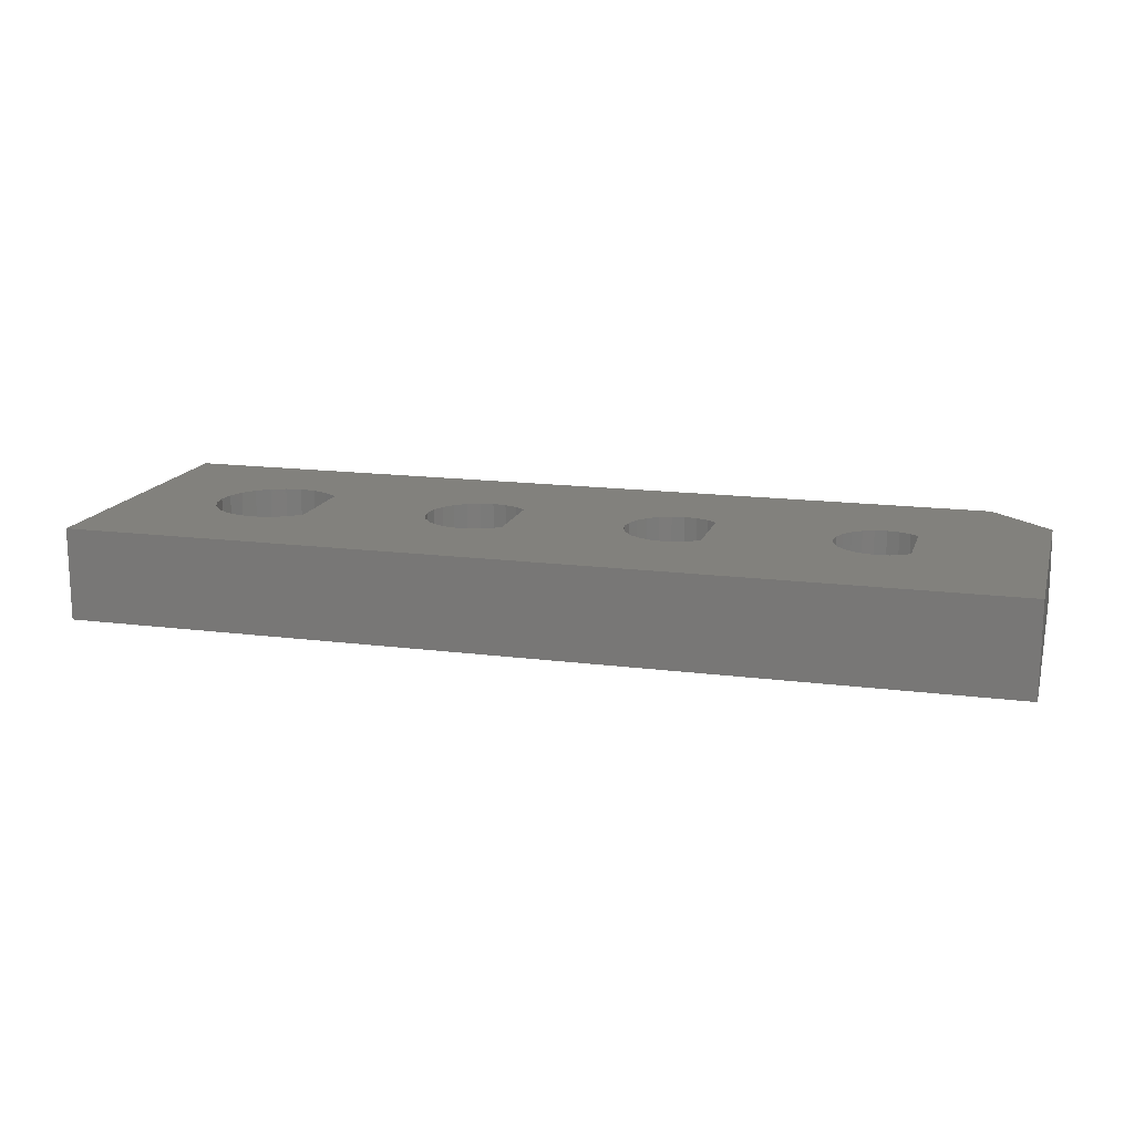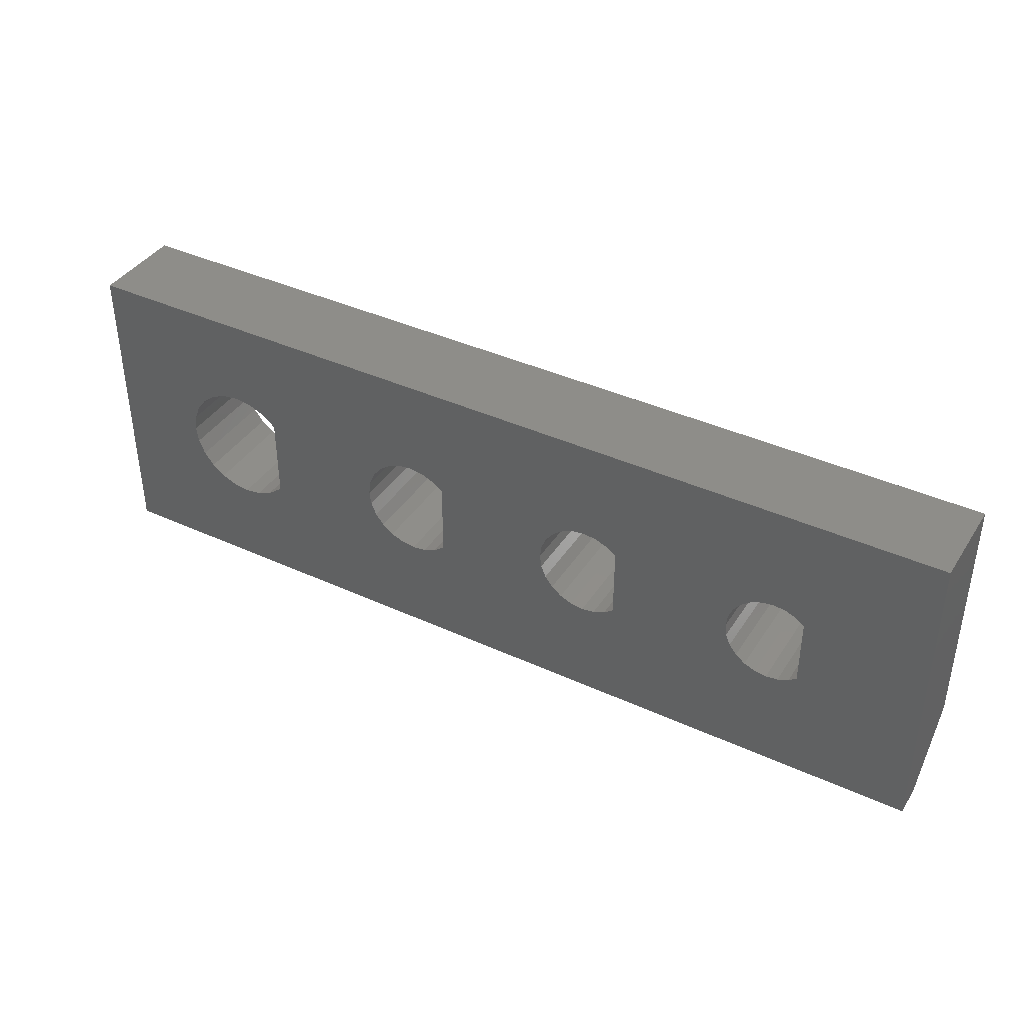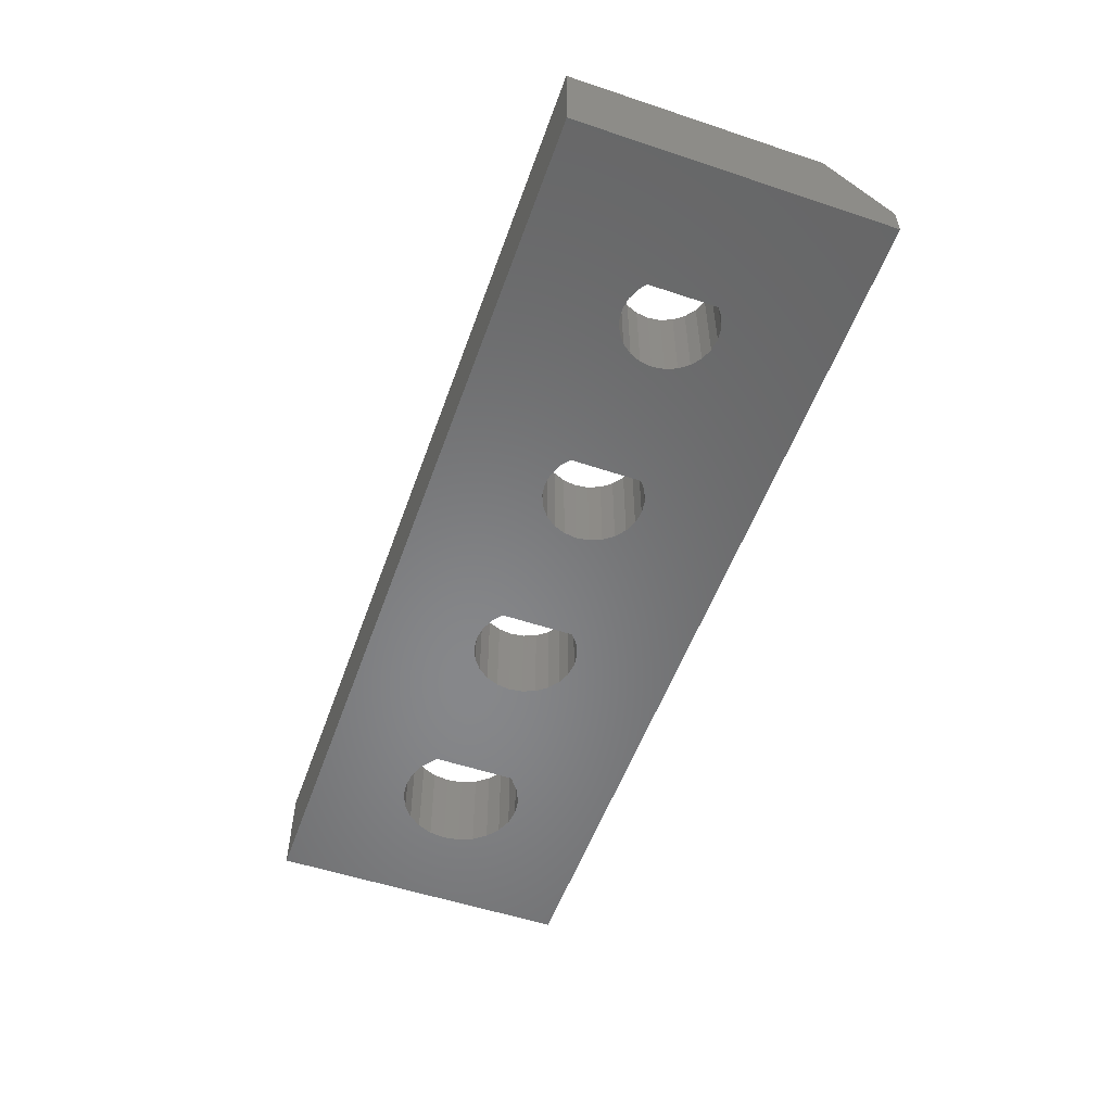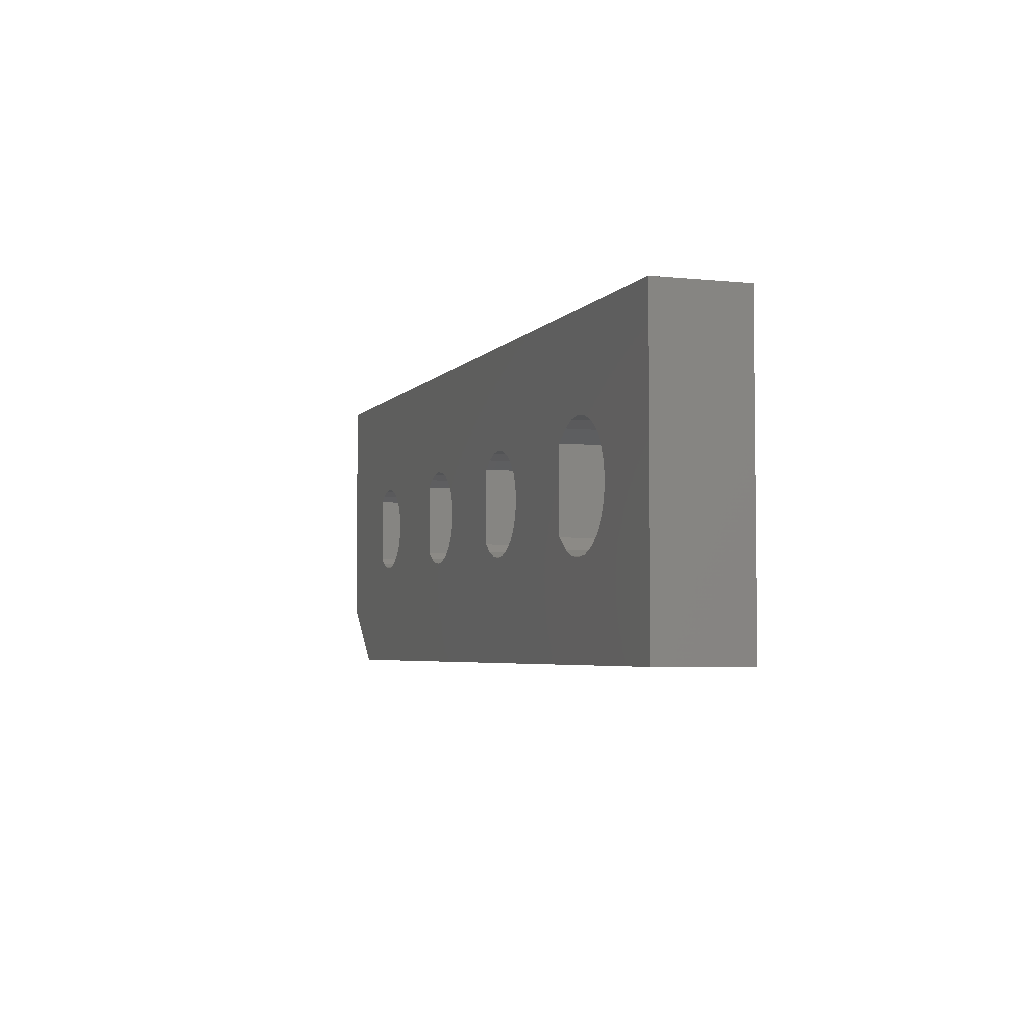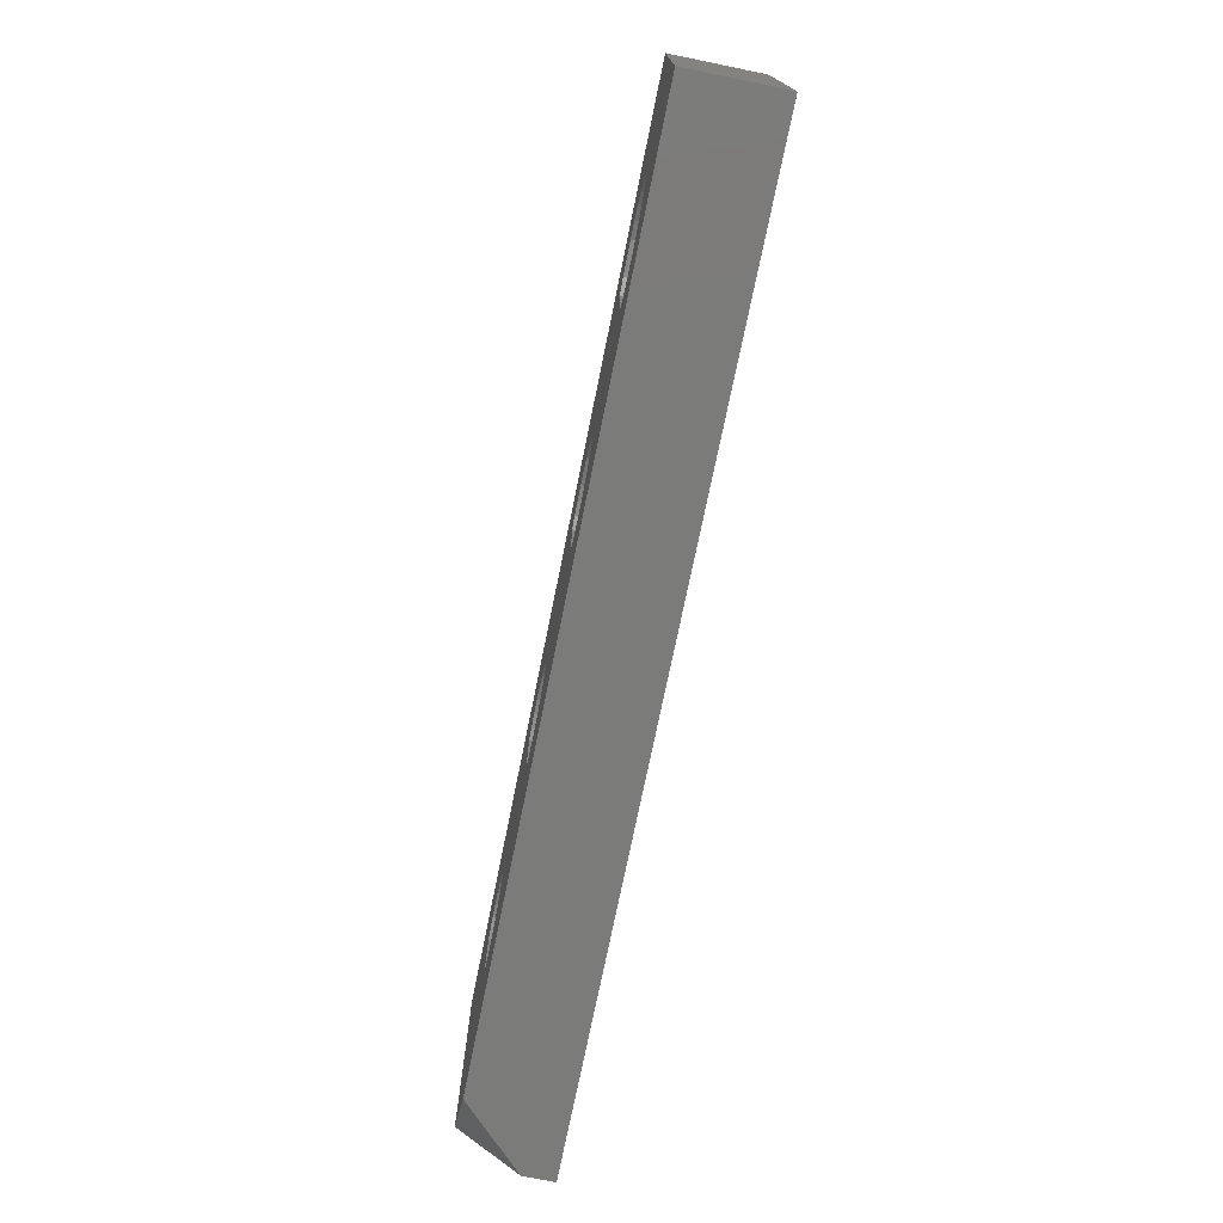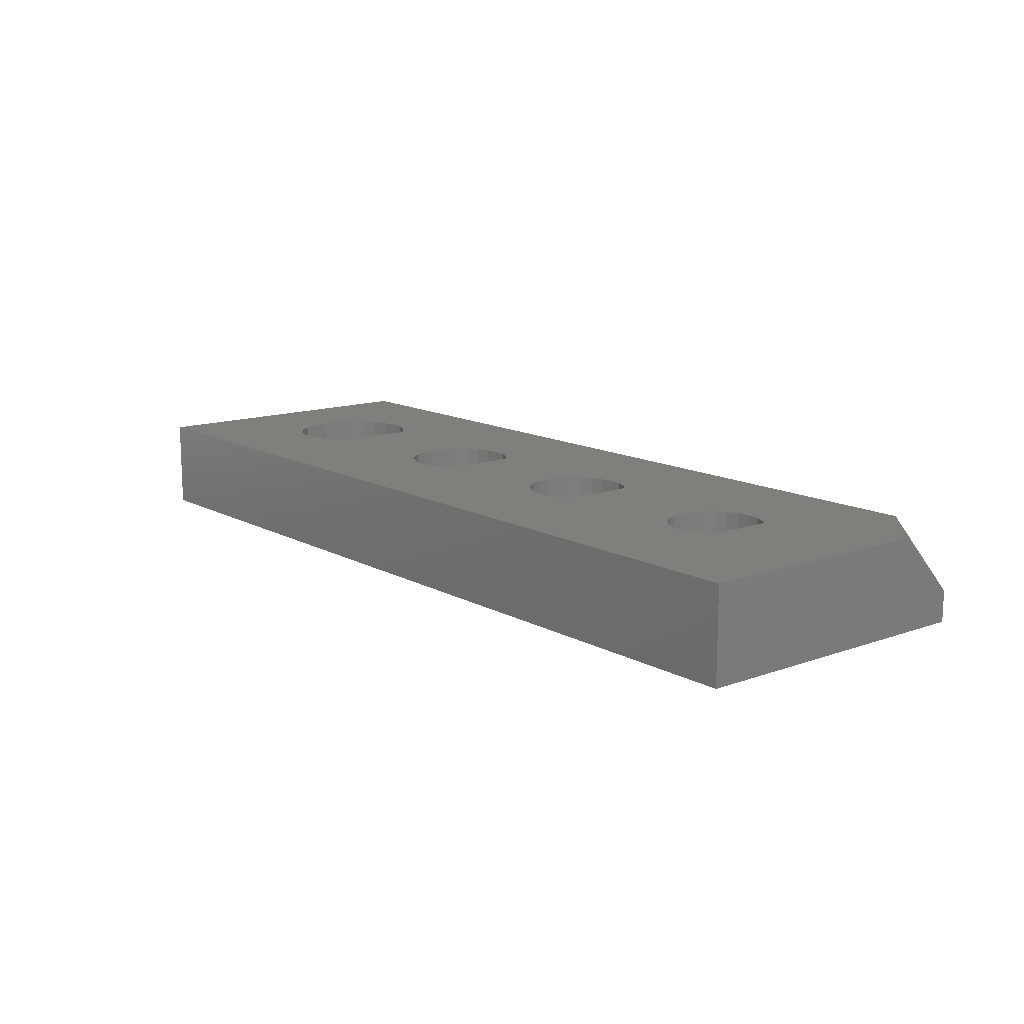
<metadata>
{"format":"stl","ext":"stl","renderer":"f3d","projection":"perspective","resolution":1024,"background":"white","views":[{"elev":15.4,"azim":-164.7,"up":"+Z"},{"elev":39.6,"azim":-150.3,"up":"+Y"},{"elev":-54.1,"azim":-109.5,"up":"+Z"},{"elev":-4.2,"azim":70.9,"up":"+Y"},{"elev":-74.0,"azim":78.5,"up":"+Y"},{"elev":13.3,"azim":-129.2,"up":"+Z"}]}
</metadata>
<code>
# stl→obj: 162 verts, 336 faces
v 9.481 -1.936 3
v 8.998 -1.736 6.699e-13
v 8.998 -1.736 3
v 9.481 -1.936 6.93e-13
v 11.42 -1.417 6.006e-13
v 11.74 -1.002 3
v 11.74 -1.002 5.313e-13
v 11.42 -1.417 3
v 15 5 3
v -15 5 3.696e-13
v -15 5 3
v 15 5 3.696e-13
v 15 -5 3.696e-13
v 15 -5 3
v -9.25 -1.299 3
v -9.612 -1.449 6.006e-13
v -9.612 -1.449 3
v -9.25 -1.299 6.006e-13
v -4.3 1.386 1.848e-13
v -10 1.5 1.155e-13
v -3.914 1.546 1.617e-13
v -9.612 1.449 1.155e-13
v -9.25 1.299 1.155e-13
v -4.6 1.157 2.31e-13
v -8.939 1.061 1.617e-13
v -4.6 -1.157 6.237e-13
v -8.701 0.75 2.31e-13
v -8.551 0.3882 3.003e-13
v -8.5 0 3.696e-13
v -8.551 -0.3882 4.389e-13
v -8.701 -0.75 4.851e-13
v -8.939 -1.061 5.544e-13
v -4.3 -1.386 6.699e-13
v -3.914 -1.546 6.93e-13
v -10 -1.5 6.237e-13
v 2.149 1.474 9.24e-14
v -3.5 1.601 1.617e-13
v 2.56 1.644 6.93e-14
v -3.086 1.546 1.617e-13
v -2.7 1.386 1.848e-13
v 1.8 1.206 1.386e-13
v -2.368 1.132 2.31e-13
v 1.8 -1.206 4.851e-13
v -2.114 0.8004 3.003e-13
v -1.954 0.4143 3.696e-13
v -1.899 0 4.389e-13
v -1.954 -0.4143 4.851e-13
v -2.114 -0.8004 5.544e-13
v -2.368 -1.132 6.237e-13
v -2.7 -1.386 6.699e-13
v 2.149 -1.474 5.313e-13
v -3.086 -1.546 6.93e-13
v 2.56 -1.644 5.544e-13
v -3.5 -1.601 7.161e-13
v 8.5 1.354 1.386e-13
v 3 1.702 6.93e-14
v 8.998 1.736 4.62e-14
v 3.44 1.644 4.62e-14
v 3.851 1.474 6.93e-14
v 4.203 1.203 1.155e-13
v 8.5 -1.354 6.006e-13
v 4.474 0.8509 1.848e-13
v 4.644 0.4404 2.31e-13
v 4.702 0 3.003e-13
v 4.644 -0.4404 3.696e-13
v 4.474 -0.8509 4.389e-13
v 4.203 -1.203 4.851e-13
v 3.851 -1.474 5.313e-13
v 3.44 -1.644 5.544e-13
v 3 -1.702 5.544e-13
v 10 2.004 0
v 10.52 1.936 2.31e-14
v 11 1.736 4.62e-14
v 11.42 1.417 9.24e-14
v 11.74 1.002 1.848e-13
v 11.94 0.5188 2.772e-13
v 12 0 3.696e-13
v 11.94 -0.5188 4.62e-13
v 11 -1.736 6.699e-13
v 10.52 -1.936 6.93e-13
v 10 -2.004 7.161e-13
v -11 1.107 1.617e-13
v -15 -5 3.696e-13
v -10.75 1.299 1.155e-13
v -10.39 1.449 1.155e-13
v 9.481 1.936 0
v -11 -1.107 5.544e-13
v -10.75 -1.299 6.006e-13
v -10.39 -1.449 6.006e-13
v 11.94 0.5188 3
v 12 0 3
v -15 -5 1
v -15 -3 3
v 10 2.004 3
v 10.52 1.936 3
v -9.25 1.299 3
v -8.939 1.061 3
v -3.914 -1.546 3
v -4.3 -1.386 3
v 9.481 1.936 3
v 11 1.736 3
v 8.998 1.736 3
v -8.551 0.3882 3
v -8.5 0 3
v 11.42 1.417 3
v -4.3 1.386 3
v -3.914 1.546 3
v -3.5 1.601 3
v -2.7 -1.386 3
v -3.086 -1.546 3
v 11.94 -0.5188 3
v -10.39 1.449 3
v -10.75 1.299 3
v -11 1.107 3
v -10 1.5 3
v 3 1.702 3
v 2.56 1.644 3
v -11 -1.107 3
v -10.75 -1.299 3
v -10.39 -1.449 3
v -10 -1.5 3
v -3.5 -1.601 3
v 2.56 -1.644 3
v 3 -1.702 3
v 10 -2.004 3
v 11.74 1.002 3
v 11 -1.736 3
v 10.52 -1.936 3
v -13 -5 3
v 8.5 1.354 3
v 3.44 1.644 3
v 3.851 1.474 3
v 4.203 1.203 3
v 8.5 -1.354 3
v 4.474 0.8509 3
v 4.644 0.4404 3
v 4.702 0 3
v 4.644 -0.4404 3
v 4.474 -0.8509 3
v 4.203 -1.203 3
v 3.851 -1.474 3
v 3.44 -1.644 3
v 2.149 1.474 3
v -3.086 1.546 3
v -2.7 1.386 3
v 1.8 1.206 3
v -2.368 1.132 3
v 1.8 -1.206 3
v -2.114 0.8004 3
v -1.954 0.4143 3
v -1.899 0 3
v -1.954 -0.4143 3
v -2.114 -0.8004 3
v -2.368 -1.132 3
v 2.149 -1.474 3
v -9.612 1.449 3
v -4.6 1.157 3
v -4.6 -1.157 3
v -8.701 0.75 3
v -8.551 -0.3882 3
v -8.701 -0.75 3
v -8.939 -1.061 3
f 1 2 3
f 2 1 4
f 5 6 7
f 6 5 8
f 9 10 11
f 10 9 12
f 9 13 12
f 13 9 14
f 15 16 17
f 16 15 18
f 19 20 21
f 20 19 22
f 22 19 23
f 23 19 24
f 23 24 25
f 25 24 26
f 25 26 27
f 27 26 28
f 28 26 29
f 29 26 30
f 30 26 31
f 31 26 32
f 32 26 18
f 18 26 33
f 18 33 16
f 16 33 34
f 16 34 35
f 36 37 38
f 37 36 39
f 39 36 40
f 40 36 41
f 40 41 42
f 42 41 43
f 42 43 44
f 44 43 45
f 45 43 46
f 46 43 47
f 47 43 48
f 48 43 49
f 49 43 50
f 50 43 51
f 50 51 52
f 52 51 53
f 52 53 54
f 55 56 57
f 56 55 58
f 58 55 59
f 59 55 60
f 60 55 61
f 60 61 62
f 62 61 63
f 63 61 64
f 64 61 65
f 65 61 66
f 66 61 67
f 67 61 68
f 68 61 2
f 68 2 69
f 69 2 70
f 12 71 10
f 71 12 72
f 72 12 73
f 73 12 74
f 74 12 75
f 75 12 13
f 75 13 76
f 76 13 77
f 77 13 78
f 78 13 7
f 7 13 5
f 5 13 79
f 79 13 80
f 80 13 81
f 10 82 83
f 82 10 84
f 84 10 85
f 85 10 20
f 20 10 71
f 20 71 86
f 20 86 56
f 56 86 57
f 20 56 37
f 37 56 38
f 20 37 21
f 83 82 87
f 83 87 88
f 83 88 89
f 83 89 35
f 83 35 34
f 83 34 54
f 83 54 53
f 83 53 70
f 83 70 2
f 83 2 4
f 83 4 81
f 83 81 13
f 77 90 76
f 90 77 91
f 92 10 83
f 10 92 11
f 11 92 93
f 72 94 71
f 94 72 95
f 25 96 23
f 96 25 97
f 98 33 99
f 33 98 34
f 71 100 86
f 100 71 94
f 73 95 72
f 95 73 101
f 86 102 57
f 102 86 100
f 29 103 28
f 103 29 104
f 74 101 73
f 101 74 105
f 21 106 19
f 106 21 107
f 37 107 21
f 107 37 108
f 109 52 110
f 52 109 50
f 78 91 77
f 91 78 111
f 11 112 9
f 112 11 113
f 113 11 114
f 114 11 93
f 9 112 115
f 9 115 94
f 94 115 100
f 100 115 116
f 100 116 102
f 116 115 108
f 116 108 117
f 108 115 107
f 114 93 118
f 118 93 119
f 119 93 120
f 120 93 121
f 121 93 98
f 98 93 122
f 122 93 123
f 123 93 124
f 124 93 3
f 3 93 1
f 1 93 125
f 9 126 14
f 126 9 105
f 105 9 101
f 101 9 95
f 95 9 94
f 14 126 90
f 14 90 91
f 14 91 111
f 14 111 6
f 14 6 8
f 14 8 127
f 14 127 128
f 14 128 125
f 14 125 93
f 14 93 129
f 116 130 102
f 130 116 131
f 130 131 132
f 130 132 133
f 130 133 134
f 134 133 135
f 134 135 136
f 134 136 137
f 134 137 138
f 134 138 139
f 134 139 140
f 134 140 141
f 134 141 3
f 3 141 142
f 3 142 124
f 108 143 117
f 143 108 144
f 143 144 145
f 143 145 146
f 146 145 147
f 146 147 148
f 148 147 149
f 148 149 150
f 148 150 151
f 148 151 152
f 148 152 153
f 148 153 154
f 148 154 109
f 148 109 155
f 155 109 110
f 155 110 123
f 123 110 122
f 115 106 107
f 106 115 156
f 106 156 96
f 106 96 157
f 157 96 97
f 157 97 158
f 158 97 159
f 158 159 103
f 158 103 104
f 158 104 160
f 158 160 161
f 158 161 162
f 158 162 15
f 158 15 99
f 99 15 17
f 99 17 98
f 98 17 121
f 57 130 55
f 130 57 102
f 32 161 31
f 161 32 162
f 121 89 120
f 89 121 35
f 127 80 128
f 80 127 79
f 19 157 24
f 157 19 106
f 8 79 127
f 79 8 5
f 76 126 75
f 126 76 90
f 122 34 98
f 34 122 54
f 49 153 48
f 153 49 154
f 99 26 158
f 26 99 33
f 75 105 74
f 105 75 126
f 125 4 1
f 4 125 81
f 85 113 84
f 113 85 112
f 128 81 125
f 81 128 80
f 162 18 15
f 18 162 32
f 110 54 122
f 54 110 52
f 7 111 78
f 111 7 6
f 130 61 55
f 61 130 134
f 17 35 121
f 35 17 16
f 3 61 134
f 61 3 2
f 31 160 30
f 160 31 161
f 36 146 41
f 146 36 143
f 22 115 20
f 115 22 156
f 20 112 85
f 112 20 115
f 124 53 123
f 53 124 70
f 30 104 29
f 104 30 160
f 44 147 42
f 147 44 149
f 45 149 44
f 149 45 150
f 23 156 22
f 156 23 96
f 154 50 109
f 50 154 49
f 119 87 118
f 87 119 88
f 114 87 82
f 87 114 118
f 27 97 25
f 97 27 159
f 141 69 142
f 69 141 68
f 65 137 64
f 137 65 138
f 48 152 47
f 152 48 153
f 155 43 148
f 43 155 51
f 84 114 82
f 114 84 113
f 120 88 119
f 88 120 89
f 157 26 24
f 26 157 158
f 28 159 27
f 159 28 103
f 62 133 60
f 133 62 135
f 56 117 38
f 117 56 116
f 46 150 45
f 150 46 151
f 42 145 40
f 145 42 147
f 39 108 37
f 108 39 144
f 47 151 46
f 151 47 152
f 40 144 39
f 144 40 145
f 142 70 124
f 70 142 69
f 38 143 36
f 143 38 117
f 140 68 141
f 68 140 67
f 66 138 65
f 138 66 139
f 67 139 66
f 139 67 140
f 146 43 41
f 43 146 148
f 58 116 56
f 116 58 131
f 13 92 83
f 92 13 129
f 129 13 14
f 93 92 129
f 64 136 63
f 136 64 137
f 60 132 59
f 132 60 133
f 59 131 58
f 131 59 132
f 123 51 155
f 51 123 53
f 63 135 62
f 135 63 136

</code>
